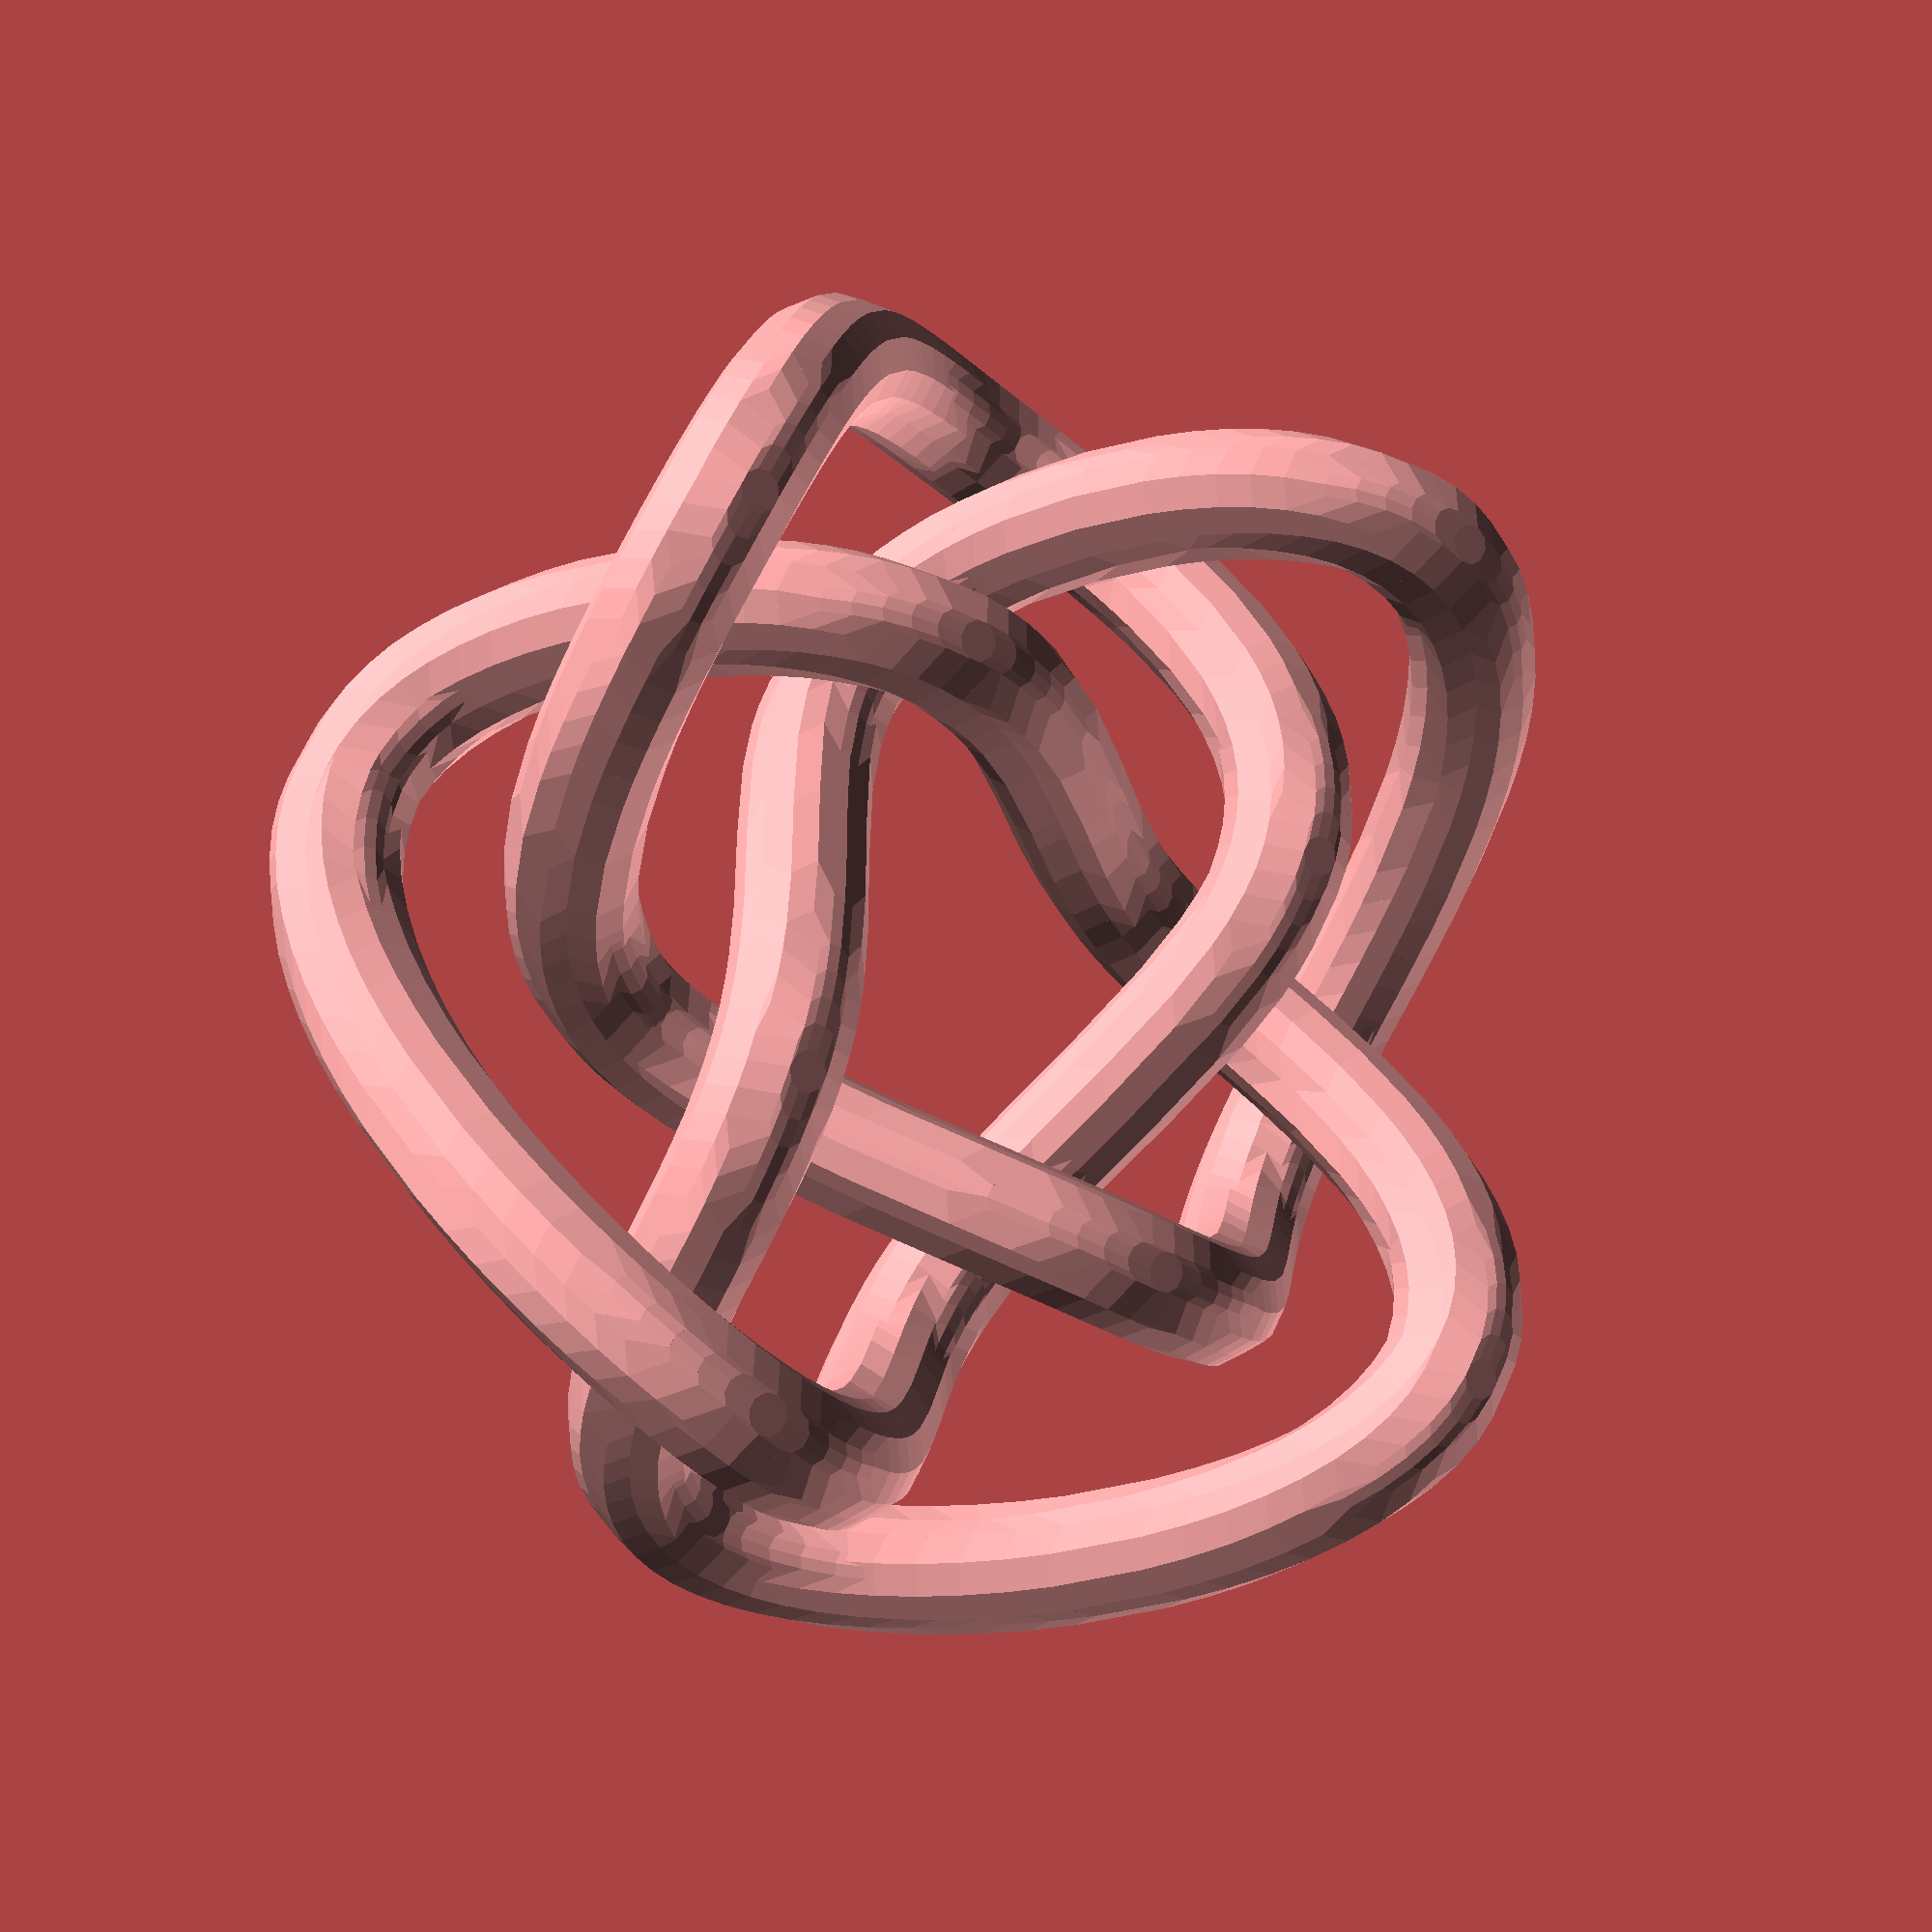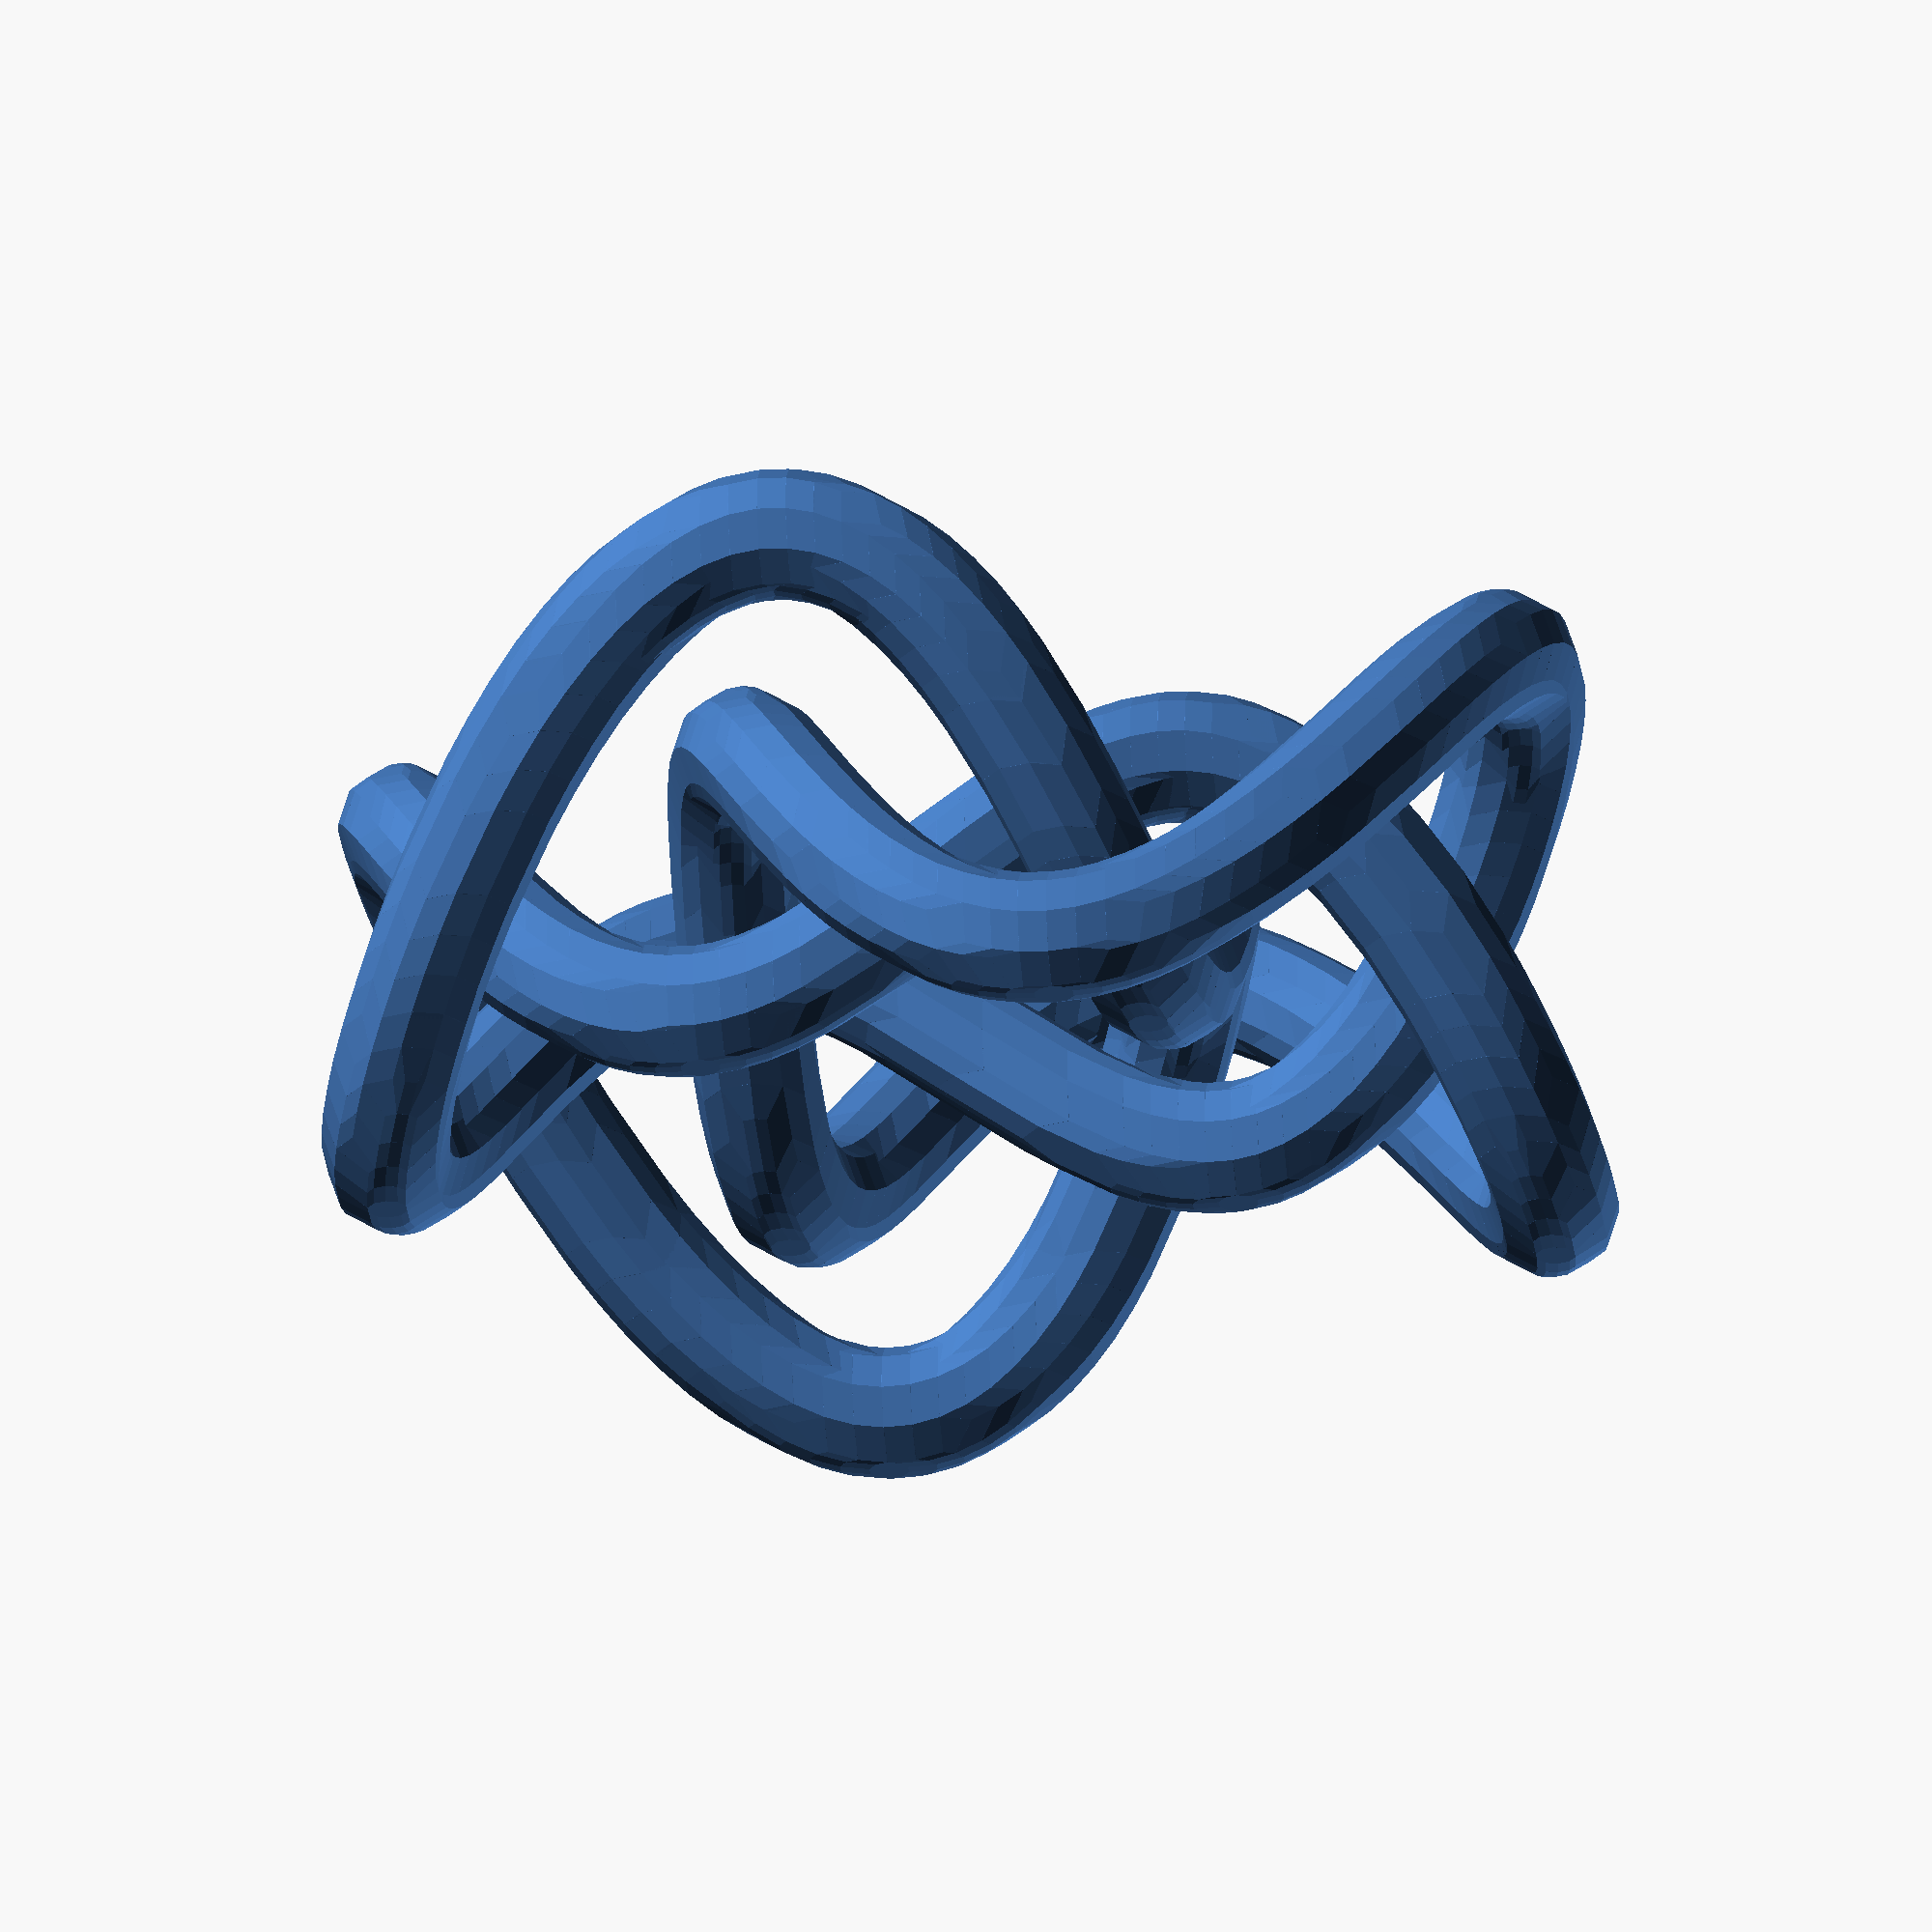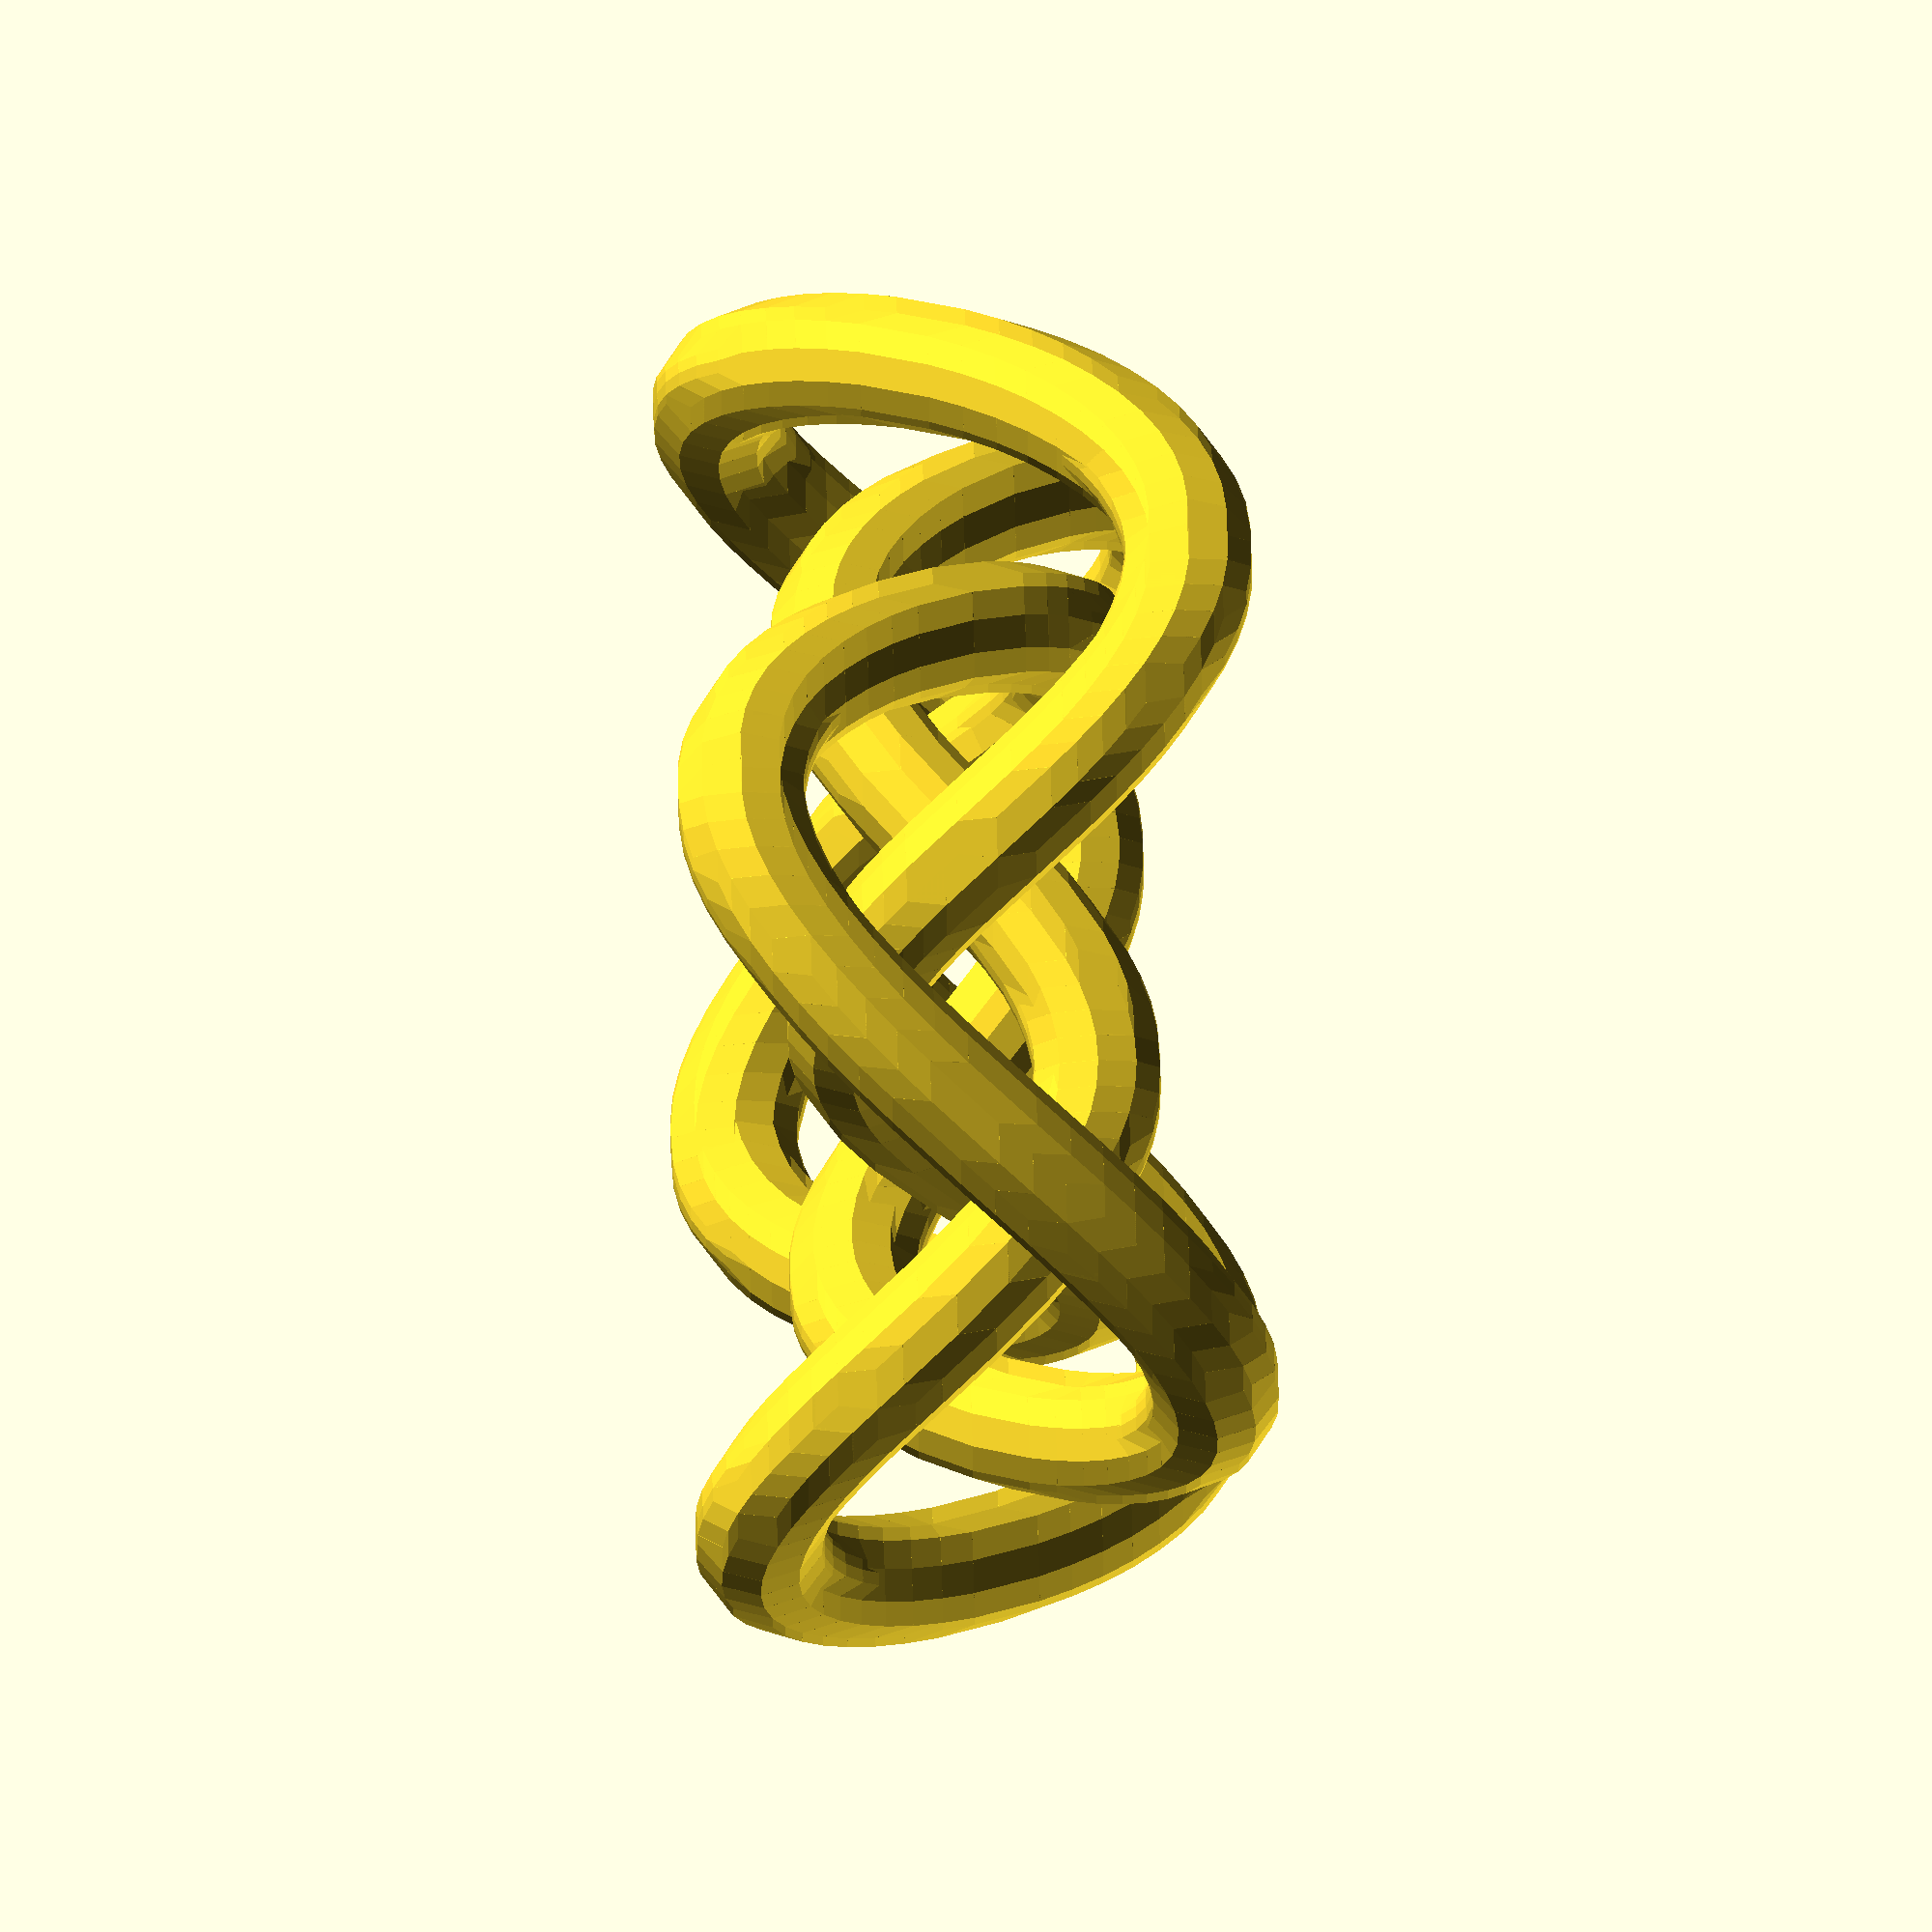
<openscad>
 //% Knot 8_18 (DHF)
 //% process with doknotscad.d8
 //% adjusted with knotadjust.f
 //% shortened with knotshorten.f
// make with infill 80%, support angle 10 deg
r1 = 3;  d1 = 10;
// Path length     49.09*d1
// tube diameter 2*r1, closest approach d1-2*r1
 hull(){
translate(v=[ 1.016*d1, 0.128*d1, 0.098*d1])sphere(r=r1);
translate(v=[ 1.009*d1, 0.385*d1, 0.283*d1])sphere(r=r1);}
 hull(){
translate(v=[ 1.009*d1, 0.385*d1, 0.283*d1])sphere(r=r1);
translate(v=[ 0.995*d1, 0.639*d1, 0.433*d1])sphere(r=r1);}
 hull(){
translate(v=[ 0.995*d1, 0.639*d1, 0.433*d1])sphere(r=r1);
translate(v=[ 0.984*d1, 0.765*d1, 0.489*d1])sphere(r=r1);}
 hull(){
translate(v=[ 0.984*d1, 0.765*d1, 0.489*d1])sphere(r=r1);
translate(v=[ 0.970*d1, 0.891*d1, 0.530*d1])sphere(r=r1);}
 hull(){
translate(v=[ 0.970*d1, 0.891*d1, 0.530*d1])sphere(r=r1);
translate(v=[ 0.954*d1, 1.015*d1, 0.554*d1])sphere(r=r1);}
 hull(){
translate(v=[ 0.954*d1, 1.015*d1, 0.554*d1])sphere(r=r1);
translate(v=[ 0.934*d1, 1.137*d1, 0.560*d1])sphere(r=r1);}
 hull(){
translate(v=[ 0.934*d1, 1.137*d1, 0.560*d1])sphere(r=r1);
translate(v=[ 0.910*d1, 1.258*d1, 0.548*d1])sphere(r=r1);}
 hull(){
translate(v=[ 0.910*d1, 1.258*d1, 0.548*d1])sphere(r=r1);
translate(v=[ 0.881*d1, 1.376*d1, 0.517*d1])sphere(r=r1);}
 hull(){
translate(v=[ 0.881*d1, 1.376*d1, 0.517*d1])sphere(r=r1);
translate(v=[ 0.848*d1, 1.492*d1, 0.468*d1])sphere(r=r1);}
 hull(){
translate(v=[ 0.848*d1, 1.492*d1, 0.468*d1])sphere(r=r1);
translate(v=[ 0.809*d1, 1.605*d1, 0.402*d1])sphere(r=r1);}
 hull(){
translate(v=[ 0.809*d1, 1.605*d1, 0.402*d1])sphere(r=r1);
translate(v=[ 0.766*d1, 1.715*d1, 0.321*d1])sphere(r=r1);}
 hull(){
translate(v=[ 0.766*d1, 1.715*d1, 0.321*d1])sphere(r=r1);
translate(v=[ 0.716*d1, 1.821*d1, 0.225*d1])sphere(r=r1);}
 hull(){
translate(v=[ 0.716*d1, 1.821*d1, 0.225*d1])sphere(r=r1);
translate(v=[ 0.660*d1, 1.923*d1, 0.118*d1])sphere(r=r1);}
 hull(){
translate(v=[ 0.660*d1, 1.923*d1, 0.118*d1])sphere(r=r1);
translate(v=[ 0.528*d1, 2.111*d1,-0.121*d1])sphere(r=r1);}
 hull(){
translate(v=[ 0.528*d1, 2.111*d1,-0.121*d1])sphere(r=r1);
translate(v=[ 0.369*d1, 2.275*d1,-0.374*d1])sphere(r=r1);}
 hull(){
translate(v=[ 0.369*d1, 2.275*d1,-0.374*d1])sphere(r=r1);
translate(v=[ 0.280*d1, 2.347*d1,-0.497*d1])sphere(r=r1);}
 hull(){
translate(v=[ 0.280*d1, 2.347*d1,-0.497*d1])sphere(r=r1);
translate(v=[ 0.184*d1, 2.411*d1,-0.615*d1])sphere(r=r1);}
 hull(){
translate(v=[ 0.184*d1, 2.411*d1,-0.615*d1])sphere(r=r1);
translate(v=[ 0.081*d1, 2.467*d1,-0.723*d1])sphere(r=r1);}
 hull(){
translate(v=[ 0.081*d1, 2.467*d1,-0.723*d1])sphere(r=r1);
translate(v=[-0.027*d1, 2.514*d1,-0.819*d1])sphere(r=r1);}
 hull(){
translate(v=[-0.027*d1, 2.514*d1,-0.819*d1])sphere(r=r1);
translate(v=[-0.141*d1, 2.553*d1,-0.901*d1])sphere(r=r1);}
 hull(){
translate(v=[-0.141*d1, 2.553*d1,-0.901*d1])sphere(r=r1);
translate(v=[-0.260*d1, 2.582*d1,-0.965*d1])sphere(r=r1);}
 hull(){
translate(v=[-0.260*d1, 2.582*d1,-0.965*d1])sphere(r=r1);
translate(v=[-0.384*d1, 2.601*d1,-1.011*d1])sphere(r=r1);}
 hull(){
translate(v=[-0.384*d1, 2.601*d1,-1.011*d1])sphere(r=r1);
translate(v=[-0.511*d1, 2.610*d1,-1.037*d1])sphere(r=r1);}
 hull(){
translate(v=[-0.511*d1, 2.610*d1,-1.037*d1])sphere(r=r1);
translate(v=[-0.642*d1, 2.609*d1,-1.042*d1])sphere(r=r1);}
 hull(){
translate(v=[-0.642*d1, 2.609*d1,-1.042*d1])sphere(r=r1);
translate(v=[-0.775*d1, 2.597*d1,-1.026*d1])sphere(r=r1);}
 hull(){
translate(v=[-0.775*d1, 2.597*d1,-1.026*d1])sphere(r=r1);
translate(v=[-0.909*d1, 2.575*d1,-0.988*d1])sphere(r=r1);}
 hull(){
translate(v=[-0.909*d1, 2.575*d1,-0.988*d1])sphere(r=r1);
translate(v=[-1.044*d1, 2.542*d1,-0.929*d1])sphere(r=r1);}
 hull(){
translate(v=[-1.044*d1, 2.542*d1,-0.929*d1])sphere(r=r1);
translate(v=[-1.179*d1, 2.499*d1,-0.850*d1])sphere(r=r1);}
 hull(){
translate(v=[-1.179*d1, 2.499*d1,-0.850*d1])sphere(r=r1);
translate(v=[-1.312*d1, 2.445*d1,-0.753*d1])sphere(r=r1);}
 hull(){
translate(v=[-1.312*d1, 2.445*d1,-0.753*d1])sphere(r=r1);
translate(v=[-1.443*d1, 2.381*d1,-0.640*d1])sphere(r=r1);}
 hull(){
translate(v=[-1.443*d1, 2.381*d1,-0.640*d1])sphere(r=r1);
translate(v=[-1.572*d1, 2.308*d1,-0.513*d1])sphere(r=r1);}
 hull(){
translate(v=[-1.572*d1, 2.308*d1,-0.513*d1])sphere(r=r1);
translate(v=[-1.696*d1, 2.225*d1,-0.375*d1])sphere(r=r1);}
 hull(){
translate(v=[-1.696*d1, 2.225*d1,-0.375*d1])sphere(r=r1);
translate(v=[-1.815*d1, 2.134*d1,-0.228*d1])sphere(r=r1);}
 hull(){
translate(v=[-1.815*d1, 2.134*d1,-0.228*d1])sphere(r=r1);
translate(v=[-2.035*d1, 1.928*d1, 0.077*d1])sphere(r=r1);}
 hull(){
translate(v=[-2.035*d1, 1.928*d1, 0.077*d1])sphere(r=r1);
translate(v=[-2.134*d1, 1.815*d1, 0.228*d1])sphere(r=r1);}
 hull(){
translate(v=[-2.134*d1, 1.815*d1, 0.228*d1])sphere(r=r1);
translate(v=[-2.225*d1, 1.696*d1, 0.375*d1])sphere(r=r1);}
 hull(){
translate(v=[-2.225*d1, 1.696*d1, 0.375*d1])sphere(r=r1);
translate(v=[-2.308*d1, 1.572*d1, 0.513*d1])sphere(r=r1);}
 hull(){
translate(v=[-2.308*d1, 1.572*d1, 0.513*d1])sphere(r=r1);
translate(v=[-2.381*d1, 1.444*d1, 0.640*d1])sphere(r=r1);}
 hull(){
translate(v=[-2.381*d1, 1.444*d1, 0.640*d1])sphere(r=r1);
translate(v=[-2.445*d1, 1.312*d1, 0.753*d1])sphere(r=r1);}
 hull(){
translate(v=[-2.445*d1, 1.312*d1, 0.753*d1])sphere(r=r1);
translate(v=[-2.499*d1, 1.179*d1, 0.850*d1])sphere(r=r1);}
 hull(){
translate(v=[-2.499*d1, 1.179*d1, 0.850*d1])sphere(r=r1);
translate(v=[-2.542*d1, 1.044*d1, 0.929*d1])sphere(r=r1);}
 hull(){
translate(v=[-2.542*d1, 1.044*d1, 0.929*d1])sphere(r=r1);
translate(v=[-2.575*d1, 0.909*d1, 0.988*d1])sphere(r=r1);}
 hull(){
translate(v=[-2.575*d1, 0.909*d1, 0.988*d1])sphere(r=r1);
translate(v=[-2.597*d1, 0.775*d1, 1.026*d1])sphere(r=r1);}
 hull(){
translate(v=[-2.597*d1, 0.775*d1, 1.026*d1])sphere(r=r1);
translate(v=[-2.609*d1, 0.642*d1, 1.042*d1])sphere(r=r1);}
 hull(){
translate(v=[-2.609*d1, 0.642*d1, 1.042*d1])sphere(r=r1);
translate(v=[-2.610*d1, 0.511*d1, 1.037*d1])sphere(r=r1);}
 hull(){
translate(v=[-2.610*d1, 0.511*d1, 1.037*d1])sphere(r=r1);
translate(v=[-2.601*d1, 0.384*d1, 1.011*d1])sphere(r=r1);}
 hull(){
translate(v=[-2.601*d1, 0.384*d1, 1.011*d1])sphere(r=r1);
translate(v=[-2.582*d1, 0.260*d1, 0.965*d1])sphere(r=r1);}
 hull(){
translate(v=[-2.582*d1, 0.260*d1, 0.965*d1])sphere(r=r1);
translate(v=[-2.553*d1, 0.141*d1, 0.901*d1])sphere(r=r1);}
 hull(){
translate(v=[-2.553*d1, 0.141*d1, 0.901*d1])sphere(r=r1);
translate(v=[-2.514*d1, 0.027*d1, 0.819*d1])sphere(r=r1);}
 hull(){
translate(v=[-2.514*d1, 0.027*d1, 0.819*d1])sphere(r=r1);
translate(v=[-2.467*d1,-0.081*d1, 0.723*d1])sphere(r=r1);}
 hull(){
translate(v=[-2.467*d1,-0.081*d1, 0.723*d1])sphere(r=r1);
translate(v=[-2.411*d1,-0.184*d1, 0.615*d1])sphere(r=r1);}
 hull(){
translate(v=[-2.411*d1,-0.184*d1, 0.615*d1])sphere(r=r1);
translate(v=[-2.347*d1,-0.280*d1, 0.497*d1])sphere(r=r1);}
 hull(){
translate(v=[-2.347*d1,-0.280*d1, 0.497*d1])sphere(r=r1);
translate(v=[-2.275*d1,-0.369*d1, 0.374*d1])sphere(r=r1);}
 hull(){
translate(v=[-2.275*d1,-0.369*d1, 0.374*d1])sphere(r=r1);
translate(v=[-2.111*d1,-0.528*d1, 0.121*d1])sphere(r=r1);}
 hull(){
translate(v=[-2.111*d1,-0.528*d1, 0.121*d1])sphere(r=r1);
translate(v=[-1.923*d1,-0.660*d1,-0.118*d1])sphere(r=r1);}
 hull(){
translate(v=[-1.923*d1,-0.660*d1,-0.118*d1])sphere(r=r1);
translate(v=[-1.821*d1,-0.716*d1,-0.225*d1])sphere(r=r1);}
 hull(){
translate(v=[-1.821*d1,-0.716*d1,-0.225*d1])sphere(r=r1);
translate(v=[-1.715*d1,-0.766*d1,-0.321*d1])sphere(r=r1);}
 hull(){
translate(v=[-1.715*d1,-0.766*d1,-0.321*d1])sphere(r=r1);
translate(v=[-1.605*d1,-0.809*d1,-0.402*d1])sphere(r=r1);}
 hull(){
translate(v=[-1.605*d1,-0.809*d1,-0.402*d1])sphere(r=r1);
translate(v=[-1.492*d1,-0.848*d1,-0.468*d1])sphere(r=r1);}
 hull(){
translate(v=[-1.492*d1,-0.848*d1,-0.468*d1])sphere(r=r1);
translate(v=[-1.376*d1,-0.881*d1,-0.517*d1])sphere(r=r1);}
 hull(){
translate(v=[-1.376*d1,-0.881*d1,-0.517*d1])sphere(r=r1);
translate(v=[-1.258*d1,-0.910*d1,-0.548*d1])sphere(r=r1);}
 hull(){
translate(v=[-1.258*d1,-0.910*d1,-0.548*d1])sphere(r=r1);
translate(v=[-1.137*d1,-0.934*d1,-0.560*d1])sphere(r=r1);}
 hull(){
translate(v=[-1.137*d1,-0.934*d1,-0.560*d1])sphere(r=r1);
translate(v=[-1.015*d1,-0.954*d1,-0.554*d1])sphere(r=r1);}
 hull(){
translate(v=[-1.015*d1,-0.954*d1,-0.554*d1])sphere(r=r1);
translate(v=[-0.891*d1,-0.970*d1,-0.530*d1])sphere(r=r1);}
 hull(){
translate(v=[-0.891*d1,-0.970*d1,-0.530*d1])sphere(r=r1);
translate(v=[-0.765*d1,-0.984*d1,-0.489*d1])sphere(r=r1);}
 hull(){
translate(v=[-0.765*d1,-0.984*d1,-0.489*d1])sphere(r=r1);
translate(v=[-0.639*d1,-0.995*d1,-0.433*d1])sphere(r=r1);}
 hull(){
translate(v=[-0.639*d1,-0.995*d1,-0.433*d1])sphere(r=r1);
translate(v=[-0.385*d1,-1.009*d1,-0.283*d1])sphere(r=r1);}
 hull(){
translate(v=[-0.385*d1,-1.009*d1,-0.283*d1])sphere(r=r1);
translate(v=[ 0.000*d1,-1.017*d1, 0.000*d1])sphere(r=r1);}
 hull(){
translate(v=[ 0.000*d1,-1.017*d1, 0.000*d1])sphere(r=r1);
translate(v=[ 0.385*d1,-1.009*d1, 0.283*d1])sphere(r=r1);}
 hull(){
translate(v=[ 0.385*d1,-1.009*d1, 0.283*d1])sphere(r=r1);
translate(v=[ 0.639*d1,-0.995*d1, 0.433*d1])sphere(r=r1);}
 hull(){
translate(v=[ 0.639*d1,-0.995*d1, 0.433*d1])sphere(r=r1);
translate(v=[ 0.765*d1,-0.984*d1, 0.489*d1])sphere(r=r1);}
 hull(){
translate(v=[ 0.765*d1,-0.984*d1, 0.489*d1])sphere(r=r1);
translate(v=[ 0.891*d1,-0.970*d1, 0.530*d1])sphere(r=r1);}
 hull(){
translate(v=[ 0.891*d1,-0.970*d1, 0.530*d1])sphere(r=r1);
translate(v=[ 1.015*d1,-0.954*d1, 0.554*d1])sphere(r=r1);}
 hull(){
translate(v=[ 1.015*d1,-0.954*d1, 0.554*d1])sphere(r=r1);
translate(v=[ 1.137*d1,-0.934*d1, 0.560*d1])sphere(r=r1);}
 hull(){
translate(v=[ 1.137*d1,-0.934*d1, 0.560*d1])sphere(r=r1);
translate(v=[ 1.258*d1,-0.910*d1, 0.548*d1])sphere(r=r1);}
 hull(){
translate(v=[ 1.258*d1,-0.910*d1, 0.548*d1])sphere(r=r1);
translate(v=[ 1.376*d1,-0.881*d1, 0.517*d1])sphere(r=r1);}
 hull(){
translate(v=[ 1.376*d1,-0.881*d1, 0.517*d1])sphere(r=r1);
translate(v=[ 1.492*d1,-0.848*d1, 0.468*d1])sphere(r=r1);}
 hull(){
translate(v=[ 1.492*d1,-0.848*d1, 0.468*d1])sphere(r=r1);
translate(v=[ 1.605*d1,-0.809*d1, 0.402*d1])sphere(r=r1);}
 hull(){
translate(v=[ 1.605*d1,-0.809*d1, 0.402*d1])sphere(r=r1);
translate(v=[ 1.715*d1,-0.766*d1, 0.321*d1])sphere(r=r1);}
 hull(){
translate(v=[ 1.715*d1,-0.766*d1, 0.321*d1])sphere(r=r1);
translate(v=[ 1.821*d1,-0.716*d1, 0.225*d1])sphere(r=r1);}
 hull(){
translate(v=[ 1.821*d1,-0.716*d1, 0.225*d1])sphere(r=r1);
translate(v=[ 1.923*d1,-0.660*d1, 0.118*d1])sphere(r=r1);}
 hull(){
translate(v=[ 1.923*d1,-0.660*d1, 0.118*d1])sphere(r=r1);
translate(v=[ 2.111*d1,-0.528*d1,-0.121*d1])sphere(r=r1);}
 hull(){
translate(v=[ 2.111*d1,-0.528*d1,-0.121*d1])sphere(r=r1);
translate(v=[ 2.275*d1,-0.369*d1,-0.374*d1])sphere(r=r1);}
 hull(){
translate(v=[ 2.275*d1,-0.369*d1,-0.374*d1])sphere(r=r1);
translate(v=[ 2.347*d1,-0.280*d1,-0.497*d1])sphere(r=r1);}
 hull(){
translate(v=[ 2.347*d1,-0.280*d1,-0.497*d1])sphere(r=r1);
translate(v=[ 2.411*d1,-0.184*d1,-0.615*d1])sphere(r=r1);}
 hull(){
translate(v=[ 2.411*d1,-0.184*d1,-0.615*d1])sphere(r=r1);
translate(v=[ 2.467*d1,-0.081*d1,-0.723*d1])sphere(r=r1);}
 hull(){
translate(v=[ 2.467*d1,-0.081*d1,-0.723*d1])sphere(r=r1);
translate(v=[ 2.514*d1, 0.027*d1,-0.819*d1])sphere(r=r1);}
 hull(){
translate(v=[ 2.514*d1, 0.027*d1,-0.819*d1])sphere(r=r1);
translate(v=[ 2.553*d1, 0.141*d1,-0.901*d1])sphere(r=r1);}
 hull(){
translate(v=[ 2.553*d1, 0.141*d1,-0.901*d1])sphere(r=r1);
translate(v=[ 2.582*d1, 0.260*d1,-0.965*d1])sphere(r=r1);}
 hull(){
translate(v=[ 2.582*d1, 0.260*d1,-0.965*d1])sphere(r=r1);
translate(v=[ 2.601*d1, 0.384*d1,-1.011*d1])sphere(r=r1);}
 hull(){
translate(v=[ 2.601*d1, 0.384*d1,-1.011*d1])sphere(r=r1);
translate(v=[ 2.610*d1, 0.511*d1,-1.037*d1])sphere(r=r1);}
 hull(){
translate(v=[ 2.610*d1, 0.511*d1,-1.037*d1])sphere(r=r1);
translate(v=[ 2.609*d1, 0.642*d1,-1.042*d1])sphere(r=r1);}
 hull(){
translate(v=[ 2.609*d1, 0.642*d1,-1.042*d1])sphere(r=r1);
translate(v=[ 2.597*d1, 0.775*d1,-1.026*d1])sphere(r=r1);}
 hull(){
translate(v=[ 2.597*d1, 0.775*d1,-1.026*d1])sphere(r=r1);
translate(v=[ 2.575*d1, 0.909*d1,-0.988*d1])sphere(r=r1);}
 hull(){
translate(v=[ 2.575*d1, 0.909*d1,-0.988*d1])sphere(r=r1);
translate(v=[ 2.542*d1, 1.044*d1,-0.929*d1])sphere(r=r1);}
 hull(){
translate(v=[ 2.542*d1, 1.044*d1,-0.929*d1])sphere(r=r1);
translate(v=[ 2.499*d1, 1.179*d1,-0.850*d1])sphere(r=r1);}
 hull(){
translate(v=[ 2.499*d1, 1.179*d1,-0.850*d1])sphere(r=r1);
translate(v=[ 2.445*d1, 1.312*d1,-0.753*d1])sphere(r=r1);}
 hull(){
translate(v=[ 2.445*d1, 1.312*d1,-0.753*d1])sphere(r=r1);
translate(v=[ 2.381*d1, 1.443*d1,-0.640*d1])sphere(r=r1);}
 hull(){
translate(v=[ 2.381*d1, 1.443*d1,-0.640*d1])sphere(r=r1);
translate(v=[ 2.308*d1, 1.572*d1,-0.513*d1])sphere(r=r1);}
 hull(){
translate(v=[ 2.308*d1, 1.572*d1,-0.513*d1])sphere(r=r1);
translate(v=[ 2.225*d1, 1.696*d1,-0.375*d1])sphere(r=r1);}
 hull(){
translate(v=[ 2.225*d1, 1.696*d1,-0.375*d1])sphere(r=r1);
translate(v=[ 2.134*d1, 1.815*d1,-0.228*d1])sphere(r=r1);}
 hull(){
translate(v=[ 2.134*d1, 1.815*d1,-0.228*d1])sphere(r=r1);
translate(v=[ 1.928*d1, 2.035*d1, 0.077*d1])sphere(r=r1);}
 hull(){
translate(v=[ 1.928*d1, 2.035*d1, 0.077*d1])sphere(r=r1);
translate(v=[ 1.815*d1, 2.134*d1, 0.228*d1])sphere(r=r1);}
 hull(){
translate(v=[ 1.815*d1, 2.134*d1, 0.228*d1])sphere(r=r1);
translate(v=[ 1.696*d1, 2.225*d1, 0.375*d1])sphere(r=r1);}
 hull(){
translate(v=[ 1.696*d1, 2.225*d1, 0.375*d1])sphere(r=r1);
translate(v=[ 1.572*d1, 2.308*d1, 0.513*d1])sphere(r=r1);}
 hull(){
translate(v=[ 1.572*d1, 2.308*d1, 0.513*d1])sphere(r=r1);
translate(v=[ 1.443*d1, 2.381*d1, 0.640*d1])sphere(r=r1);}
 hull(){
translate(v=[ 1.443*d1, 2.381*d1, 0.640*d1])sphere(r=r1);
translate(v=[ 1.312*d1, 2.445*d1, 0.753*d1])sphere(r=r1);}
 hull(){
translate(v=[ 1.312*d1, 2.445*d1, 0.753*d1])sphere(r=r1);
translate(v=[ 1.179*d1, 2.499*d1, 0.850*d1])sphere(r=r1);}
 hull(){
translate(v=[ 1.179*d1, 2.499*d1, 0.850*d1])sphere(r=r1);
translate(v=[ 1.044*d1, 2.542*d1, 0.929*d1])sphere(r=r1);}
 hull(){
translate(v=[ 1.044*d1, 2.542*d1, 0.929*d1])sphere(r=r1);
translate(v=[ 0.909*d1, 2.575*d1, 0.988*d1])sphere(r=r1);}
 hull(){
translate(v=[ 0.909*d1, 2.575*d1, 0.988*d1])sphere(r=r1);
translate(v=[ 0.775*d1, 2.597*d1, 1.026*d1])sphere(r=r1);}
 hull(){
translate(v=[ 0.775*d1, 2.597*d1, 1.026*d1])sphere(r=r1);
translate(v=[ 0.642*d1, 2.609*d1, 1.042*d1])sphere(r=r1);}
 hull(){
translate(v=[ 0.642*d1, 2.609*d1, 1.042*d1])sphere(r=r1);
translate(v=[ 0.511*d1, 2.610*d1, 1.037*d1])sphere(r=r1);}
 hull(){
translate(v=[ 0.511*d1, 2.610*d1, 1.037*d1])sphere(r=r1);
translate(v=[ 0.384*d1, 2.601*d1, 1.011*d1])sphere(r=r1);}
 hull(){
translate(v=[ 0.384*d1, 2.601*d1, 1.011*d1])sphere(r=r1);
translate(v=[ 0.260*d1, 2.582*d1, 0.965*d1])sphere(r=r1);}
 hull(){
translate(v=[ 0.260*d1, 2.582*d1, 0.965*d1])sphere(r=r1);
translate(v=[ 0.141*d1, 2.553*d1, 0.901*d1])sphere(r=r1);}
 hull(){
translate(v=[ 0.141*d1, 2.553*d1, 0.901*d1])sphere(r=r1);
translate(v=[ 0.027*d1, 2.514*d1, 0.819*d1])sphere(r=r1);}
 hull(){
translate(v=[ 0.027*d1, 2.514*d1, 0.819*d1])sphere(r=r1);
translate(v=[-0.081*d1, 2.467*d1, 0.723*d1])sphere(r=r1);}
 hull(){
translate(v=[-0.081*d1, 2.467*d1, 0.723*d1])sphere(r=r1);
translate(v=[-0.184*d1, 2.411*d1, 0.615*d1])sphere(r=r1);}
 hull(){
translate(v=[-0.184*d1, 2.411*d1, 0.615*d1])sphere(r=r1);
translate(v=[-0.280*d1, 2.347*d1, 0.497*d1])sphere(r=r1);}
 hull(){
translate(v=[-0.280*d1, 2.347*d1, 0.497*d1])sphere(r=r1);
translate(v=[-0.369*d1, 2.275*d1, 0.374*d1])sphere(r=r1);}
 hull(){
translate(v=[-0.369*d1, 2.275*d1, 0.374*d1])sphere(r=r1);
translate(v=[-0.528*d1, 2.111*d1, 0.121*d1])sphere(r=r1);}
 hull(){
translate(v=[-0.528*d1, 2.111*d1, 0.121*d1])sphere(r=r1);
translate(v=[-0.660*d1, 1.923*d1,-0.118*d1])sphere(r=r1);}
 hull(){
translate(v=[-0.660*d1, 1.923*d1,-0.118*d1])sphere(r=r1);
translate(v=[-0.716*d1, 1.821*d1,-0.225*d1])sphere(r=r1);}
 hull(){
translate(v=[-0.716*d1, 1.821*d1,-0.225*d1])sphere(r=r1);
translate(v=[-0.766*d1, 1.715*d1,-0.321*d1])sphere(r=r1);}
 hull(){
translate(v=[-0.766*d1, 1.715*d1,-0.321*d1])sphere(r=r1);
translate(v=[-0.809*d1, 1.605*d1,-0.402*d1])sphere(r=r1);}
 hull(){
translate(v=[-0.809*d1, 1.605*d1,-0.402*d1])sphere(r=r1);
translate(v=[-0.848*d1, 1.492*d1,-0.468*d1])sphere(r=r1);}
 hull(){
translate(v=[-0.848*d1, 1.492*d1,-0.468*d1])sphere(r=r1);
translate(v=[-0.881*d1, 1.376*d1,-0.517*d1])sphere(r=r1);}
 hull(){
translate(v=[-0.881*d1, 1.376*d1,-0.517*d1])sphere(r=r1);
translate(v=[-0.910*d1, 1.258*d1,-0.548*d1])sphere(r=r1);}
 hull(){
translate(v=[-0.910*d1, 1.258*d1,-0.548*d1])sphere(r=r1);
translate(v=[-0.934*d1, 1.137*d1,-0.560*d1])sphere(r=r1);}
 hull(){
translate(v=[-0.934*d1, 1.137*d1,-0.560*d1])sphere(r=r1);
translate(v=[-0.954*d1, 1.015*d1,-0.554*d1])sphere(r=r1);}
 hull(){
translate(v=[-0.954*d1, 1.015*d1,-0.554*d1])sphere(r=r1);
translate(v=[-0.970*d1, 0.891*d1,-0.530*d1])sphere(r=r1);}
 hull(){
translate(v=[-0.970*d1, 0.891*d1,-0.530*d1])sphere(r=r1);
translate(v=[-0.984*d1, 0.765*d1,-0.489*d1])sphere(r=r1);}
 hull(){
translate(v=[-0.984*d1, 0.765*d1,-0.489*d1])sphere(r=r1);
translate(v=[-0.995*d1, 0.639*d1,-0.433*d1])sphere(r=r1);}
 hull(){
translate(v=[-0.995*d1, 0.639*d1,-0.433*d1])sphere(r=r1);
translate(v=[-1.009*d1, 0.385*d1,-0.283*d1])sphere(r=r1);}
 hull(){
translate(v=[-1.009*d1, 0.385*d1,-0.283*d1])sphere(r=r1);
translate(v=[-1.017*d1, 0.000*d1, 0.000*d1])sphere(r=r1);}
 hull(){
translate(v=[-1.017*d1, 0.000*d1, 0.000*d1])sphere(r=r1);
translate(v=[-1.009*d1,-0.385*d1, 0.283*d1])sphere(r=r1);}
 hull(){
translate(v=[-1.009*d1,-0.385*d1, 0.283*d1])sphere(r=r1);
translate(v=[-0.995*d1,-0.639*d1, 0.433*d1])sphere(r=r1);}
 hull(){
translate(v=[-0.995*d1,-0.639*d1, 0.433*d1])sphere(r=r1);
translate(v=[-0.984*d1,-0.765*d1, 0.489*d1])sphere(r=r1);}
 hull(){
translate(v=[-0.984*d1,-0.765*d1, 0.489*d1])sphere(r=r1);
translate(v=[-0.970*d1,-0.891*d1, 0.530*d1])sphere(r=r1);}
 hull(){
translate(v=[-0.970*d1,-0.891*d1, 0.530*d1])sphere(r=r1);
translate(v=[-0.954*d1,-1.015*d1, 0.554*d1])sphere(r=r1);}
 hull(){
translate(v=[-0.954*d1,-1.015*d1, 0.554*d1])sphere(r=r1);
translate(v=[-0.934*d1,-1.137*d1, 0.560*d1])sphere(r=r1);}
 hull(){
translate(v=[-0.934*d1,-1.137*d1, 0.560*d1])sphere(r=r1);
translate(v=[-0.910*d1,-1.258*d1, 0.548*d1])sphere(r=r1);}
 hull(){
translate(v=[-0.910*d1,-1.258*d1, 0.548*d1])sphere(r=r1);
translate(v=[-0.881*d1,-1.376*d1, 0.517*d1])sphere(r=r1);}
 hull(){
translate(v=[-0.881*d1,-1.376*d1, 0.517*d1])sphere(r=r1);
translate(v=[-0.848*d1,-1.492*d1, 0.468*d1])sphere(r=r1);}
 hull(){
translate(v=[-0.848*d1,-1.492*d1, 0.468*d1])sphere(r=r1);
translate(v=[-0.809*d1,-1.605*d1, 0.402*d1])sphere(r=r1);}
 hull(){
translate(v=[-0.809*d1,-1.605*d1, 0.402*d1])sphere(r=r1);
translate(v=[-0.766*d1,-1.715*d1, 0.321*d1])sphere(r=r1);}
 hull(){
translate(v=[-0.766*d1,-1.715*d1, 0.321*d1])sphere(r=r1);
translate(v=[-0.716*d1,-1.821*d1, 0.225*d1])sphere(r=r1);}
 hull(){
translate(v=[-0.716*d1,-1.821*d1, 0.225*d1])sphere(r=r1);
translate(v=[-0.660*d1,-1.923*d1, 0.118*d1])sphere(r=r1);}
 hull(){
translate(v=[-0.660*d1,-1.923*d1, 0.118*d1])sphere(r=r1);
translate(v=[-0.528*d1,-2.111*d1,-0.121*d1])sphere(r=r1);}
 hull(){
translate(v=[-0.528*d1,-2.111*d1,-0.121*d1])sphere(r=r1);
translate(v=[-0.369*d1,-2.275*d1,-0.374*d1])sphere(r=r1);}
 hull(){
translate(v=[-0.369*d1,-2.275*d1,-0.374*d1])sphere(r=r1);
translate(v=[-0.280*d1,-2.347*d1,-0.497*d1])sphere(r=r1);}
 hull(){
translate(v=[-0.280*d1,-2.347*d1,-0.497*d1])sphere(r=r1);
translate(v=[-0.184*d1,-2.411*d1,-0.615*d1])sphere(r=r1);}
 hull(){
translate(v=[-0.184*d1,-2.411*d1,-0.615*d1])sphere(r=r1);
translate(v=[-0.081*d1,-2.467*d1,-0.723*d1])sphere(r=r1);}
 hull(){
translate(v=[-0.081*d1,-2.467*d1,-0.723*d1])sphere(r=r1);
translate(v=[ 0.027*d1,-2.514*d1,-0.819*d1])sphere(r=r1);}
 hull(){
translate(v=[ 0.027*d1,-2.514*d1,-0.819*d1])sphere(r=r1);
translate(v=[ 0.141*d1,-2.553*d1,-0.901*d1])sphere(r=r1);}
 hull(){
translate(v=[ 0.141*d1,-2.553*d1,-0.901*d1])sphere(r=r1);
translate(v=[ 0.260*d1,-2.582*d1,-0.965*d1])sphere(r=r1);}
 hull(){
translate(v=[ 0.260*d1,-2.582*d1,-0.965*d1])sphere(r=r1);
translate(v=[ 0.384*d1,-2.601*d1,-1.011*d1])sphere(r=r1);}
 hull(){
translate(v=[ 0.384*d1,-2.601*d1,-1.011*d1])sphere(r=r1);
translate(v=[ 0.511*d1,-2.610*d1,-1.037*d1])sphere(r=r1);}
 hull(){
translate(v=[ 0.511*d1,-2.610*d1,-1.037*d1])sphere(r=r1);
translate(v=[ 0.642*d1,-2.609*d1,-1.042*d1])sphere(r=r1);}
 hull(){
translate(v=[ 0.642*d1,-2.609*d1,-1.042*d1])sphere(r=r1);
translate(v=[ 0.775*d1,-2.597*d1,-1.026*d1])sphere(r=r1);}
 hull(){
translate(v=[ 0.775*d1,-2.597*d1,-1.026*d1])sphere(r=r1);
translate(v=[ 0.909*d1,-2.575*d1,-0.988*d1])sphere(r=r1);}
 hull(){
translate(v=[ 0.909*d1,-2.575*d1,-0.988*d1])sphere(r=r1);
translate(v=[ 1.044*d1,-2.542*d1,-0.929*d1])sphere(r=r1);}
 hull(){
translate(v=[ 1.044*d1,-2.542*d1,-0.929*d1])sphere(r=r1);
translate(v=[ 1.179*d1,-2.499*d1,-0.850*d1])sphere(r=r1);}
 hull(){
translate(v=[ 1.179*d1,-2.499*d1,-0.850*d1])sphere(r=r1);
translate(v=[ 1.312*d1,-2.445*d1,-0.753*d1])sphere(r=r1);}
 hull(){
translate(v=[ 1.312*d1,-2.445*d1,-0.753*d1])sphere(r=r1);
translate(v=[ 1.443*d1,-2.381*d1,-0.640*d1])sphere(r=r1);}
 hull(){
translate(v=[ 1.443*d1,-2.381*d1,-0.640*d1])sphere(r=r1);
translate(v=[ 1.572*d1,-2.308*d1,-0.513*d1])sphere(r=r1);}
 hull(){
translate(v=[ 1.572*d1,-2.308*d1,-0.513*d1])sphere(r=r1);
translate(v=[ 1.696*d1,-2.225*d1,-0.375*d1])sphere(r=r1);}
 hull(){
translate(v=[ 1.696*d1,-2.225*d1,-0.375*d1])sphere(r=r1);
translate(v=[ 1.815*d1,-2.134*d1,-0.228*d1])sphere(r=r1);}
 hull(){
translate(v=[ 1.815*d1,-2.134*d1,-0.228*d1])sphere(r=r1);
translate(v=[ 2.035*d1,-1.928*d1, 0.077*d1])sphere(r=r1);}
 hull(){
translate(v=[ 2.035*d1,-1.928*d1, 0.077*d1])sphere(r=r1);
translate(v=[ 2.134*d1,-1.815*d1, 0.228*d1])sphere(r=r1);}
 hull(){
translate(v=[ 2.134*d1,-1.815*d1, 0.228*d1])sphere(r=r1);
translate(v=[ 2.225*d1,-1.696*d1, 0.375*d1])sphere(r=r1);}
 hull(){
translate(v=[ 2.225*d1,-1.696*d1, 0.375*d1])sphere(r=r1);
translate(v=[ 2.308*d1,-1.572*d1, 0.513*d1])sphere(r=r1);}
 hull(){
translate(v=[ 2.308*d1,-1.572*d1, 0.513*d1])sphere(r=r1);
translate(v=[ 2.381*d1,-1.443*d1, 0.640*d1])sphere(r=r1);}
 hull(){
translate(v=[ 2.381*d1,-1.443*d1, 0.640*d1])sphere(r=r1);
translate(v=[ 2.445*d1,-1.312*d1, 0.753*d1])sphere(r=r1);}
 hull(){
translate(v=[ 2.445*d1,-1.312*d1, 0.753*d1])sphere(r=r1);
translate(v=[ 2.499*d1,-1.179*d1, 0.850*d1])sphere(r=r1);}
 hull(){
translate(v=[ 2.499*d1,-1.179*d1, 0.850*d1])sphere(r=r1);
translate(v=[ 2.542*d1,-1.044*d1, 0.929*d1])sphere(r=r1);}
 hull(){
translate(v=[ 2.542*d1,-1.044*d1, 0.929*d1])sphere(r=r1);
translate(v=[ 2.575*d1,-0.909*d1, 0.988*d1])sphere(r=r1);}
 hull(){
translate(v=[ 2.575*d1,-0.909*d1, 0.988*d1])sphere(r=r1);
translate(v=[ 2.597*d1,-0.775*d1, 1.026*d1])sphere(r=r1);}
 hull(){
translate(v=[ 2.597*d1,-0.775*d1, 1.026*d1])sphere(r=r1);
translate(v=[ 2.609*d1,-0.642*d1, 1.042*d1])sphere(r=r1);}
 hull(){
translate(v=[ 2.609*d1,-0.642*d1, 1.042*d1])sphere(r=r1);
translate(v=[ 2.610*d1,-0.511*d1, 1.037*d1])sphere(r=r1);}
 hull(){
translate(v=[ 2.610*d1,-0.511*d1, 1.037*d1])sphere(r=r1);
translate(v=[ 2.601*d1,-0.384*d1, 1.011*d1])sphere(r=r1);}
 hull(){
translate(v=[ 2.601*d1,-0.384*d1, 1.011*d1])sphere(r=r1);
translate(v=[ 2.582*d1,-0.260*d1, 0.965*d1])sphere(r=r1);}
 hull(){
translate(v=[ 2.582*d1,-0.260*d1, 0.965*d1])sphere(r=r1);
translate(v=[ 2.553*d1,-0.141*d1, 0.901*d1])sphere(r=r1);}
 hull(){
translate(v=[ 2.553*d1,-0.141*d1, 0.901*d1])sphere(r=r1);
translate(v=[ 2.514*d1,-0.027*d1, 0.819*d1])sphere(r=r1);}
 hull(){
translate(v=[ 2.514*d1,-0.027*d1, 0.819*d1])sphere(r=r1);
translate(v=[ 2.467*d1, 0.081*d1, 0.723*d1])sphere(r=r1);}
 hull(){
translate(v=[ 2.467*d1, 0.081*d1, 0.723*d1])sphere(r=r1);
translate(v=[ 2.411*d1, 0.184*d1, 0.615*d1])sphere(r=r1);}
 hull(){
translate(v=[ 2.411*d1, 0.184*d1, 0.615*d1])sphere(r=r1);
translate(v=[ 2.347*d1, 0.280*d1, 0.497*d1])sphere(r=r1);}
 hull(){
translate(v=[ 2.347*d1, 0.280*d1, 0.497*d1])sphere(r=r1);
translate(v=[ 2.275*d1, 0.369*d1, 0.374*d1])sphere(r=r1);}
 hull(){
translate(v=[ 2.275*d1, 0.369*d1, 0.374*d1])sphere(r=r1);
translate(v=[ 2.111*d1, 0.528*d1, 0.121*d1])sphere(r=r1);}
 hull(){
translate(v=[ 2.111*d1, 0.528*d1, 0.121*d1])sphere(r=r1);
translate(v=[ 1.923*d1, 0.660*d1,-0.118*d1])sphere(r=r1);}
 hull(){
translate(v=[ 1.923*d1, 0.660*d1,-0.118*d1])sphere(r=r1);
translate(v=[ 1.821*d1, 0.716*d1,-0.225*d1])sphere(r=r1);}
 hull(){
translate(v=[ 1.821*d1, 0.716*d1,-0.225*d1])sphere(r=r1);
translate(v=[ 1.715*d1, 0.766*d1,-0.321*d1])sphere(r=r1);}
 hull(){
translate(v=[ 1.715*d1, 0.766*d1,-0.321*d1])sphere(r=r1);
translate(v=[ 1.605*d1, 0.809*d1,-0.402*d1])sphere(r=r1);}
 hull(){
translate(v=[ 1.605*d1, 0.809*d1,-0.402*d1])sphere(r=r1);
translate(v=[ 1.492*d1, 0.848*d1,-0.468*d1])sphere(r=r1);}
 hull(){
translate(v=[ 1.492*d1, 0.848*d1,-0.468*d1])sphere(r=r1);
translate(v=[ 1.376*d1, 0.881*d1,-0.517*d1])sphere(r=r1);}
 hull(){
translate(v=[ 1.376*d1, 0.881*d1,-0.517*d1])sphere(r=r1);
translate(v=[ 1.258*d1, 0.910*d1,-0.548*d1])sphere(r=r1);}
 hull(){
translate(v=[ 1.258*d1, 0.910*d1,-0.548*d1])sphere(r=r1);
translate(v=[ 1.137*d1, 0.934*d1,-0.560*d1])sphere(r=r1);}
 hull(){
translate(v=[ 1.137*d1, 0.934*d1,-0.560*d1])sphere(r=r1);
translate(v=[ 1.015*d1, 0.954*d1,-0.554*d1])sphere(r=r1);}
 hull(){
translate(v=[ 1.015*d1, 0.954*d1,-0.554*d1])sphere(r=r1);
translate(v=[ 0.891*d1, 0.970*d1,-0.530*d1])sphere(r=r1);}
 hull(){
translate(v=[ 0.891*d1, 0.970*d1,-0.530*d1])sphere(r=r1);
translate(v=[ 0.765*d1, 0.984*d1,-0.489*d1])sphere(r=r1);}
 hull(){
translate(v=[ 0.765*d1, 0.984*d1,-0.489*d1])sphere(r=r1);
translate(v=[ 0.639*d1, 0.995*d1,-0.433*d1])sphere(r=r1);}
 hull(){
translate(v=[ 0.639*d1, 0.995*d1,-0.433*d1])sphere(r=r1);
translate(v=[ 0.385*d1, 1.009*d1,-0.283*d1])sphere(r=r1);}
 hull(){
translate(v=[ 0.385*d1, 1.009*d1,-0.283*d1])sphere(r=r1);
translate(v=[ 0.000*d1, 1.017*d1, 0.000*d1])sphere(r=r1);}
 hull(){
translate(v=[ 0.000*d1, 1.017*d1, 0.000*d1])sphere(r=r1);
translate(v=[-0.385*d1, 1.009*d1, 0.283*d1])sphere(r=r1);}
 hull(){
translate(v=[-0.385*d1, 1.009*d1, 0.283*d1])sphere(r=r1);
translate(v=[-0.639*d1, 0.995*d1, 0.433*d1])sphere(r=r1);}
 hull(){
translate(v=[-0.639*d1, 0.995*d1, 0.433*d1])sphere(r=r1);
translate(v=[-0.765*d1, 0.984*d1, 0.489*d1])sphere(r=r1);}
 hull(){
translate(v=[-0.765*d1, 0.984*d1, 0.489*d1])sphere(r=r1);
translate(v=[-0.891*d1, 0.970*d1, 0.530*d1])sphere(r=r1);}
 hull(){
translate(v=[-0.891*d1, 0.970*d1, 0.530*d1])sphere(r=r1);
translate(v=[-1.015*d1, 0.954*d1, 0.554*d1])sphere(r=r1);}
 hull(){
translate(v=[-1.015*d1, 0.954*d1, 0.554*d1])sphere(r=r1);
translate(v=[-1.137*d1, 0.934*d1, 0.560*d1])sphere(r=r1);}
 hull(){
translate(v=[-1.137*d1, 0.934*d1, 0.560*d1])sphere(r=r1);
translate(v=[-1.258*d1, 0.910*d1, 0.548*d1])sphere(r=r1);}
 hull(){
translate(v=[-1.258*d1, 0.910*d1, 0.548*d1])sphere(r=r1);
translate(v=[-1.376*d1, 0.881*d1, 0.517*d1])sphere(r=r1);}
 hull(){
translate(v=[-1.376*d1, 0.881*d1, 0.517*d1])sphere(r=r1);
translate(v=[-1.492*d1, 0.848*d1, 0.468*d1])sphere(r=r1);}
 hull(){
translate(v=[-1.492*d1, 0.848*d1, 0.468*d1])sphere(r=r1);
translate(v=[-1.605*d1, 0.809*d1, 0.402*d1])sphere(r=r1);}
 hull(){
translate(v=[-1.605*d1, 0.809*d1, 0.402*d1])sphere(r=r1);
translate(v=[-1.715*d1, 0.766*d1, 0.321*d1])sphere(r=r1);}
 hull(){
translate(v=[-1.715*d1, 0.766*d1, 0.321*d1])sphere(r=r1);
translate(v=[-1.821*d1, 0.716*d1, 0.225*d1])sphere(r=r1);}
 hull(){
translate(v=[-1.821*d1, 0.716*d1, 0.225*d1])sphere(r=r1);
translate(v=[-1.923*d1, 0.660*d1, 0.118*d1])sphere(r=r1);}
 hull(){
translate(v=[-1.923*d1, 0.660*d1, 0.118*d1])sphere(r=r1);
translate(v=[-2.111*d1, 0.528*d1,-0.121*d1])sphere(r=r1);}
 hull(){
translate(v=[-2.111*d1, 0.528*d1,-0.121*d1])sphere(r=r1);
translate(v=[-2.275*d1, 0.369*d1,-0.374*d1])sphere(r=r1);}
 hull(){
translate(v=[-2.275*d1, 0.369*d1,-0.374*d1])sphere(r=r1);
translate(v=[-2.347*d1, 0.280*d1,-0.497*d1])sphere(r=r1);}
 hull(){
translate(v=[-2.347*d1, 0.280*d1,-0.497*d1])sphere(r=r1);
translate(v=[-2.411*d1, 0.184*d1,-0.615*d1])sphere(r=r1);}
 hull(){
translate(v=[-2.411*d1, 0.184*d1,-0.615*d1])sphere(r=r1);
translate(v=[-2.467*d1, 0.081*d1,-0.723*d1])sphere(r=r1);}
 hull(){
translate(v=[-2.467*d1, 0.081*d1,-0.723*d1])sphere(r=r1);
translate(v=[-2.514*d1,-0.027*d1,-0.819*d1])sphere(r=r1);}
 hull(){
translate(v=[-2.514*d1,-0.027*d1,-0.819*d1])sphere(r=r1);
translate(v=[-2.553*d1,-0.141*d1,-0.901*d1])sphere(r=r1);}
 hull(){
translate(v=[-2.553*d1,-0.141*d1,-0.901*d1])sphere(r=r1);
translate(v=[-2.582*d1,-0.260*d1,-0.965*d1])sphere(r=r1);}
 hull(){
translate(v=[-2.582*d1,-0.260*d1,-0.965*d1])sphere(r=r1);
translate(v=[-2.601*d1,-0.384*d1,-1.011*d1])sphere(r=r1);}
 hull(){
translate(v=[-2.601*d1,-0.384*d1,-1.011*d1])sphere(r=r1);
translate(v=[-2.610*d1,-0.511*d1,-1.037*d1])sphere(r=r1);}
 hull(){
translate(v=[-2.610*d1,-0.511*d1,-1.037*d1])sphere(r=r1);
translate(v=[-2.609*d1,-0.642*d1,-1.042*d1])sphere(r=r1);}
 hull(){
translate(v=[-2.609*d1,-0.642*d1,-1.042*d1])sphere(r=r1);
translate(v=[-2.597*d1,-0.775*d1,-1.026*d1])sphere(r=r1);}
 hull(){
translate(v=[-2.597*d1,-0.775*d1,-1.026*d1])sphere(r=r1);
translate(v=[-2.575*d1,-0.909*d1,-0.988*d1])sphere(r=r1);}
 hull(){
translate(v=[-2.575*d1,-0.909*d1,-0.988*d1])sphere(r=r1);
translate(v=[-2.542*d1,-1.044*d1,-0.929*d1])sphere(r=r1);}
 hull(){
translate(v=[-2.542*d1,-1.044*d1,-0.929*d1])sphere(r=r1);
translate(v=[-2.499*d1,-1.179*d1,-0.850*d1])sphere(r=r1);}
 hull(){
translate(v=[-2.499*d1,-1.179*d1,-0.850*d1])sphere(r=r1);
translate(v=[-2.445*d1,-1.312*d1,-0.753*d1])sphere(r=r1);}
 hull(){
translate(v=[-2.445*d1,-1.312*d1,-0.753*d1])sphere(r=r1);
translate(v=[-2.381*d1,-1.444*d1,-0.640*d1])sphere(r=r1);}
 hull(){
translate(v=[-2.381*d1,-1.444*d1,-0.640*d1])sphere(r=r1);
translate(v=[-2.308*d1,-1.572*d1,-0.513*d1])sphere(r=r1);}
 hull(){
translate(v=[-2.308*d1,-1.572*d1,-0.513*d1])sphere(r=r1);
translate(v=[-2.225*d1,-1.696*d1,-0.375*d1])sphere(r=r1);}
 hull(){
translate(v=[-2.225*d1,-1.696*d1,-0.375*d1])sphere(r=r1);
translate(v=[-2.134*d1,-1.815*d1,-0.228*d1])sphere(r=r1);}
 hull(){
translate(v=[-2.134*d1,-1.815*d1,-0.228*d1])sphere(r=r1);
translate(v=[-1.928*d1,-2.035*d1, 0.077*d1])sphere(r=r1);}
 hull(){
translate(v=[-1.928*d1,-2.035*d1, 0.077*d1])sphere(r=r1);
translate(v=[-1.815*d1,-2.134*d1, 0.228*d1])sphere(r=r1);}
 hull(){
translate(v=[-1.815*d1,-2.134*d1, 0.228*d1])sphere(r=r1);
translate(v=[-1.696*d1,-2.225*d1, 0.375*d1])sphere(r=r1);}
 hull(){
translate(v=[-1.696*d1,-2.225*d1, 0.375*d1])sphere(r=r1);
translate(v=[-1.572*d1,-2.308*d1, 0.513*d1])sphere(r=r1);}
 hull(){
translate(v=[-1.572*d1,-2.308*d1, 0.513*d1])sphere(r=r1);
translate(v=[-1.443*d1,-2.381*d1, 0.640*d1])sphere(r=r1);}
 hull(){
translate(v=[-1.443*d1,-2.381*d1, 0.640*d1])sphere(r=r1);
translate(v=[-1.312*d1,-2.445*d1, 0.753*d1])sphere(r=r1);}
 hull(){
translate(v=[-1.312*d1,-2.445*d1, 0.753*d1])sphere(r=r1);
translate(v=[-1.179*d1,-2.499*d1, 0.850*d1])sphere(r=r1);}
 hull(){
translate(v=[-1.179*d1,-2.499*d1, 0.850*d1])sphere(r=r1);
translate(v=[-1.044*d1,-2.542*d1, 0.929*d1])sphere(r=r1);}
 hull(){
translate(v=[-1.044*d1,-2.542*d1, 0.929*d1])sphere(r=r1);
translate(v=[-0.909*d1,-2.575*d1, 0.988*d1])sphere(r=r1);}
 hull(){
translate(v=[-0.909*d1,-2.575*d1, 0.988*d1])sphere(r=r1);
translate(v=[-0.775*d1,-2.597*d1, 1.026*d1])sphere(r=r1);}
 hull(){
translate(v=[-0.775*d1,-2.597*d1, 1.026*d1])sphere(r=r1);
translate(v=[-0.642*d1,-2.609*d1, 1.042*d1])sphere(r=r1);}
 hull(){
translate(v=[-0.642*d1,-2.609*d1, 1.042*d1])sphere(r=r1);
translate(v=[-0.511*d1,-2.610*d1, 1.037*d1])sphere(r=r1);}
 hull(){
translate(v=[-0.511*d1,-2.610*d1, 1.037*d1])sphere(r=r1);
translate(v=[-0.384*d1,-2.601*d1, 1.011*d1])sphere(r=r1);}
 hull(){
translate(v=[-0.384*d1,-2.601*d1, 1.011*d1])sphere(r=r1);
translate(v=[-0.260*d1,-2.582*d1, 0.965*d1])sphere(r=r1);}
 hull(){
translate(v=[-0.260*d1,-2.582*d1, 0.965*d1])sphere(r=r1);
translate(v=[-0.141*d1,-2.553*d1, 0.901*d1])sphere(r=r1);}
 hull(){
translate(v=[-0.141*d1,-2.553*d1, 0.901*d1])sphere(r=r1);
translate(v=[-0.027*d1,-2.514*d1, 0.819*d1])sphere(r=r1);}
 hull(){
translate(v=[-0.027*d1,-2.514*d1, 0.819*d1])sphere(r=r1);
translate(v=[ 0.081*d1,-2.467*d1, 0.723*d1])sphere(r=r1);}
 hull(){
translate(v=[ 0.081*d1,-2.467*d1, 0.723*d1])sphere(r=r1);
translate(v=[ 0.184*d1,-2.411*d1, 0.615*d1])sphere(r=r1);}
 hull(){
translate(v=[ 0.184*d1,-2.411*d1, 0.615*d1])sphere(r=r1);
translate(v=[ 0.280*d1,-2.347*d1, 0.497*d1])sphere(r=r1);}
 hull(){
translate(v=[ 0.280*d1,-2.347*d1, 0.497*d1])sphere(r=r1);
translate(v=[ 0.369*d1,-2.275*d1, 0.374*d1])sphere(r=r1);}
 hull(){
translate(v=[ 0.369*d1,-2.275*d1, 0.374*d1])sphere(r=r1);
translate(v=[ 0.528*d1,-2.111*d1, 0.121*d1])sphere(r=r1);}
 hull(){
translate(v=[ 0.528*d1,-2.111*d1, 0.121*d1])sphere(r=r1);
translate(v=[ 0.660*d1,-1.923*d1,-0.118*d1])sphere(r=r1);}
 hull(){
translate(v=[ 0.660*d1,-1.923*d1,-0.118*d1])sphere(r=r1);
translate(v=[ 0.716*d1,-1.821*d1,-0.225*d1])sphere(r=r1);}
 hull(){
translate(v=[ 0.716*d1,-1.821*d1,-0.225*d1])sphere(r=r1);
translate(v=[ 0.766*d1,-1.715*d1,-0.321*d1])sphere(r=r1);}
 hull(){
translate(v=[ 0.766*d1,-1.715*d1,-0.321*d1])sphere(r=r1);
translate(v=[ 0.809*d1,-1.605*d1,-0.402*d1])sphere(r=r1);}
 hull(){
translate(v=[ 0.809*d1,-1.605*d1,-0.402*d1])sphere(r=r1);
translate(v=[ 0.848*d1,-1.492*d1,-0.468*d1])sphere(r=r1);}
 hull(){
translate(v=[ 0.848*d1,-1.492*d1,-0.468*d1])sphere(r=r1);
translate(v=[ 0.881*d1,-1.376*d1,-0.517*d1])sphere(r=r1);}
 hull(){
translate(v=[ 0.881*d1,-1.376*d1,-0.517*d1])sphere(r=r1);
translate(v=[ 0.910*d1,-1.258*d1,-0.548*d1])sphere(r=r1);}
 hull(){
translate(v=[ 0.910*d1,-1.258*d1,-0.548*d1])sphere(r=r1);
translate(v=[ 0.934*d1,-1.137*d1,-0.560*d1])sphere(r=r1);}
 hull(){
translate(v=[ 0.934*d1,-1.137*d1,-0.560*d1])sphere(r=r1);
translate(v=[ 0.954*d1,-1.015*d1,-0.554*d1])sphere(r=r1);}
 hull(){
translate(v=[ 0.954*d1,-1.015*d1,-0.554*d1])sphere(r=r1);
translate(v=[ 0.970*d1,-0.891*d1,-0.530*d1])sphere(r=r1);}
 hull(){
translate(v=[ 0.970*d1,-0.891*d1,-0.530*d1])sphere(r=r1);
translate(v=[ 0.984*d1,-0.765*d1,-0.489*d1])sphere(r=r1);}
 hull(){
translate(v=[ 0.984*d1,-0.765*d1,-0.489*d1])sphere(r=r1);
translate(v=[ 0.995*d1,-0.639*d1,-0.433*d1])sphere(r=r1);}
 hull(){
translate(v=[ 0.995*d1,-0.639*d1,-0.433*d1])sphere(r=r1);
translate(v=[ 1.009*d1,-0.385*d1,-0.283*d1])sphere(r=r1);}
 hull(){
translate(v=[ 1.009*d1,-0.385*d1,-0.283*d1])sphere(r=r1);
translate(v=[ 1.017*d1, 0.000*d1, 0.000*d1])sphere(r=r1);}
 hull(){
translate(v=[ 1.017*d1, 0.000*d1, 0.000*d1])sphere(r=r1);
translate(v=[ 1.016*d1, 0.128*d1, 0.098*d1])sphere(r=r1);}

</openscad>
<views>
elev=182.2 azim=59.5 roll=34.1 proj=p view=solid
elev=293.9 azim=275.8 roll=178.9 proj=o view=solid
elev=116.9 azim=183.4 roll=272.1 proj=o view=wireframe
</views>
